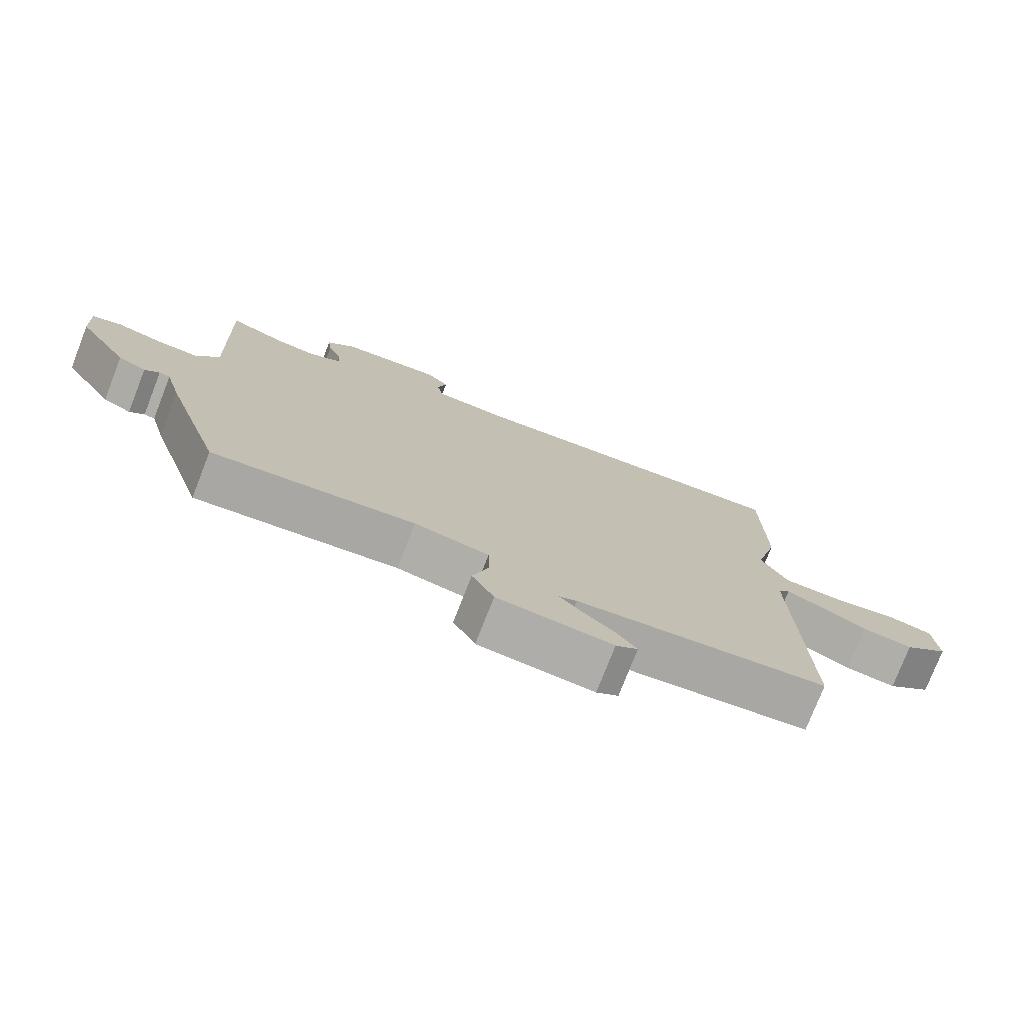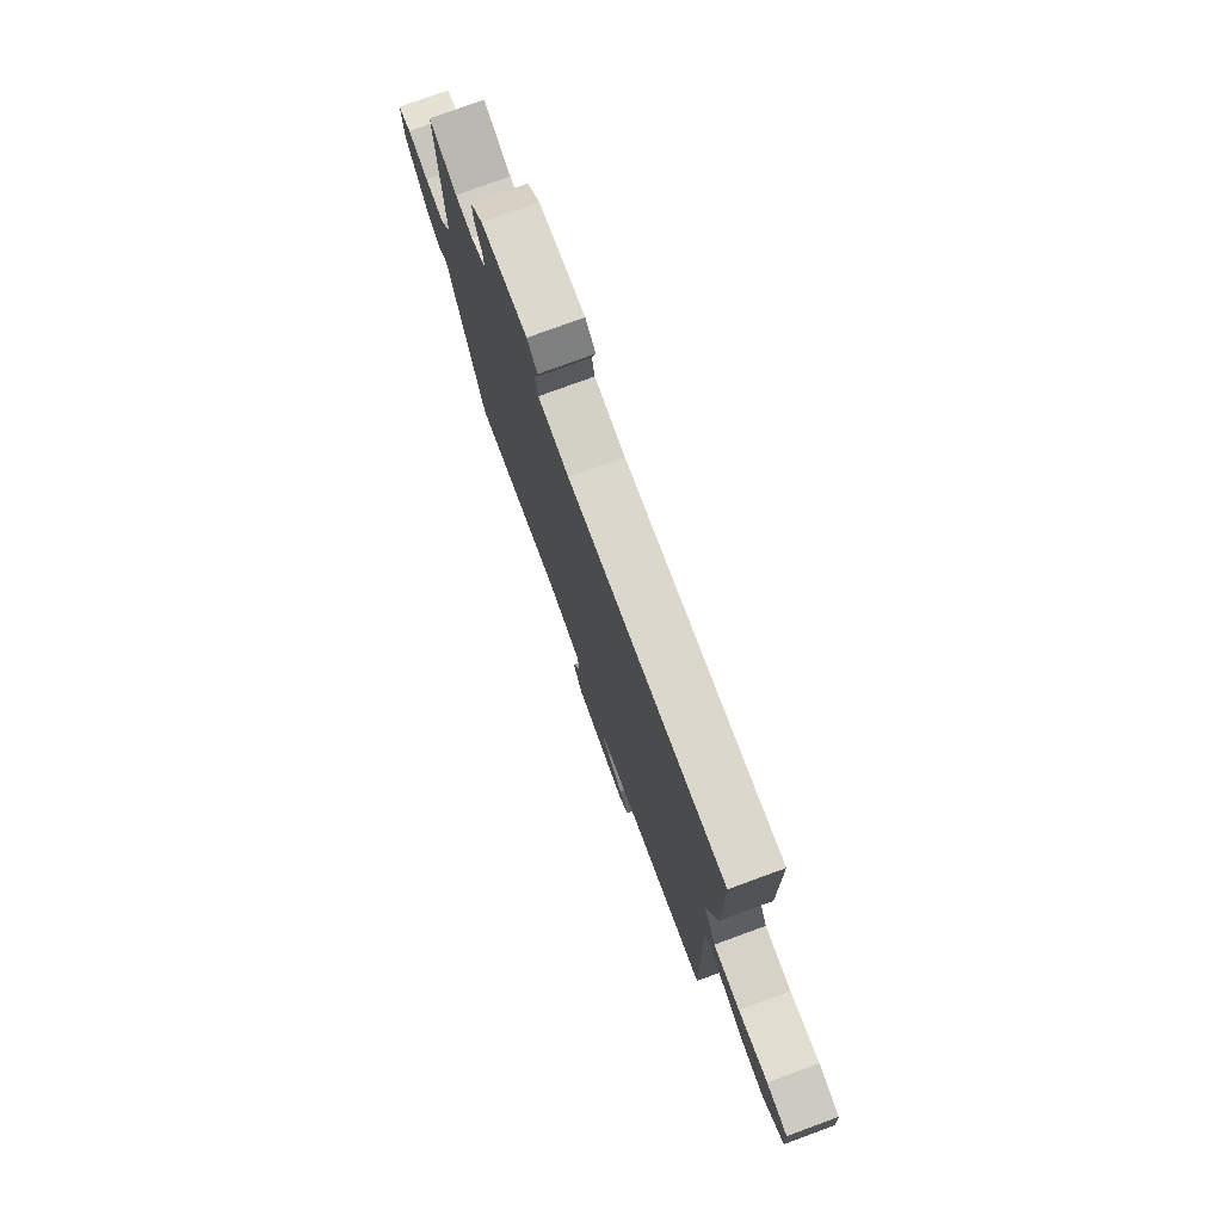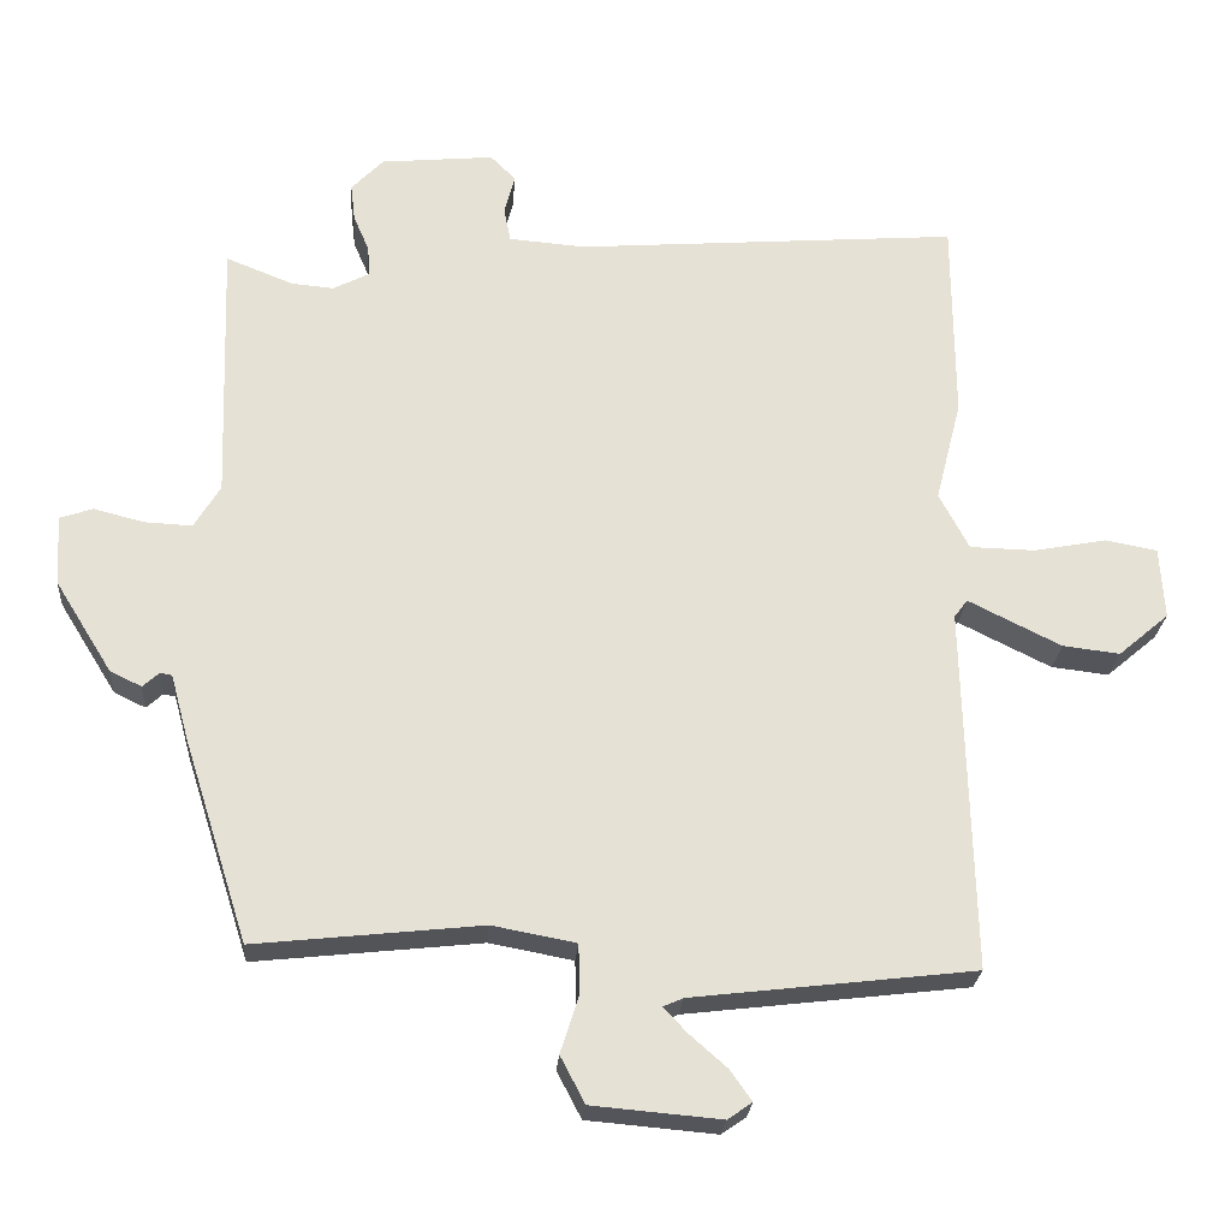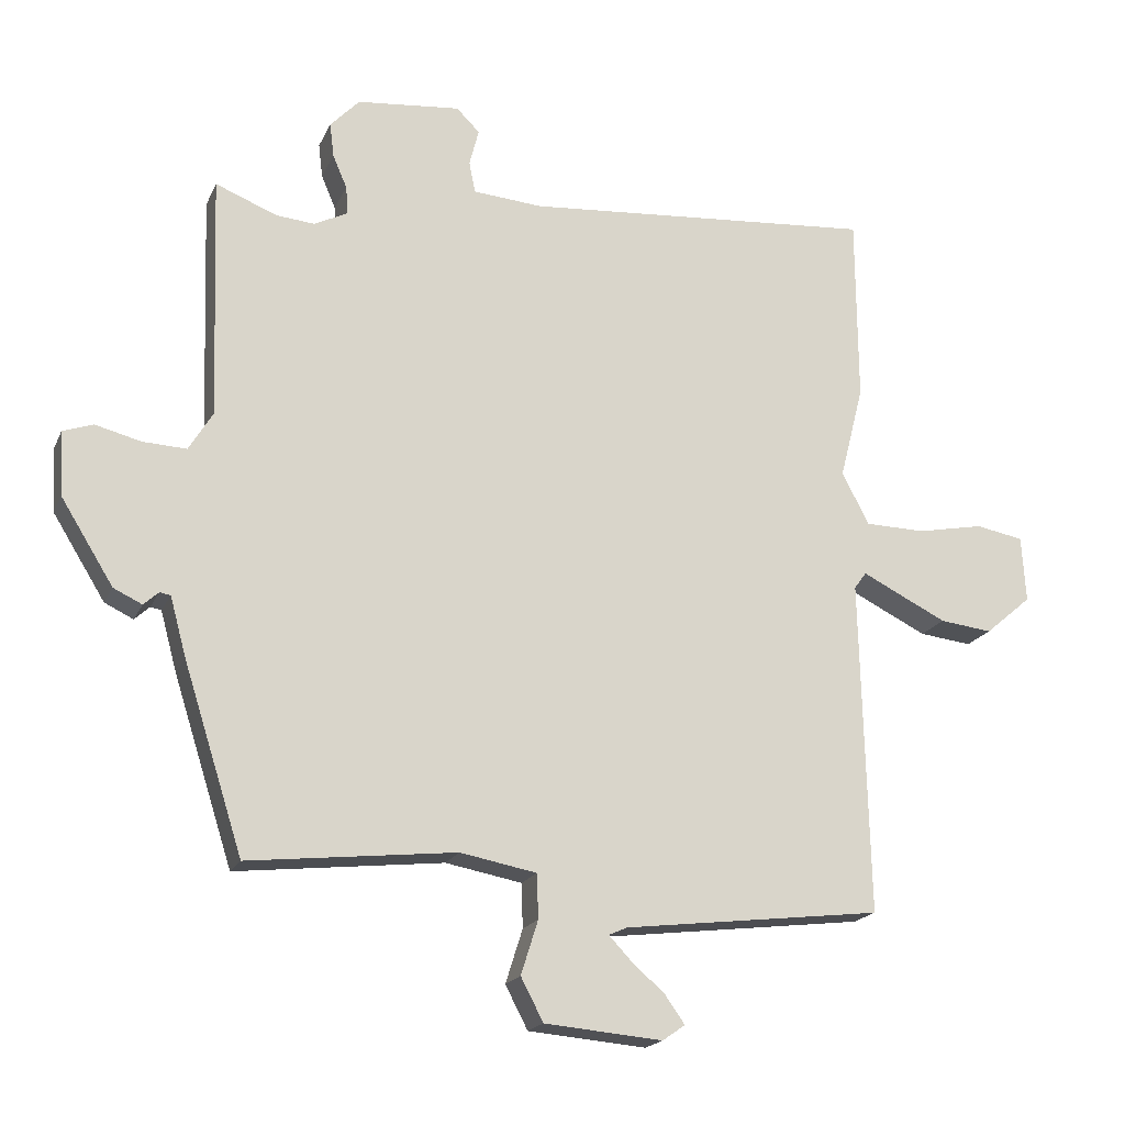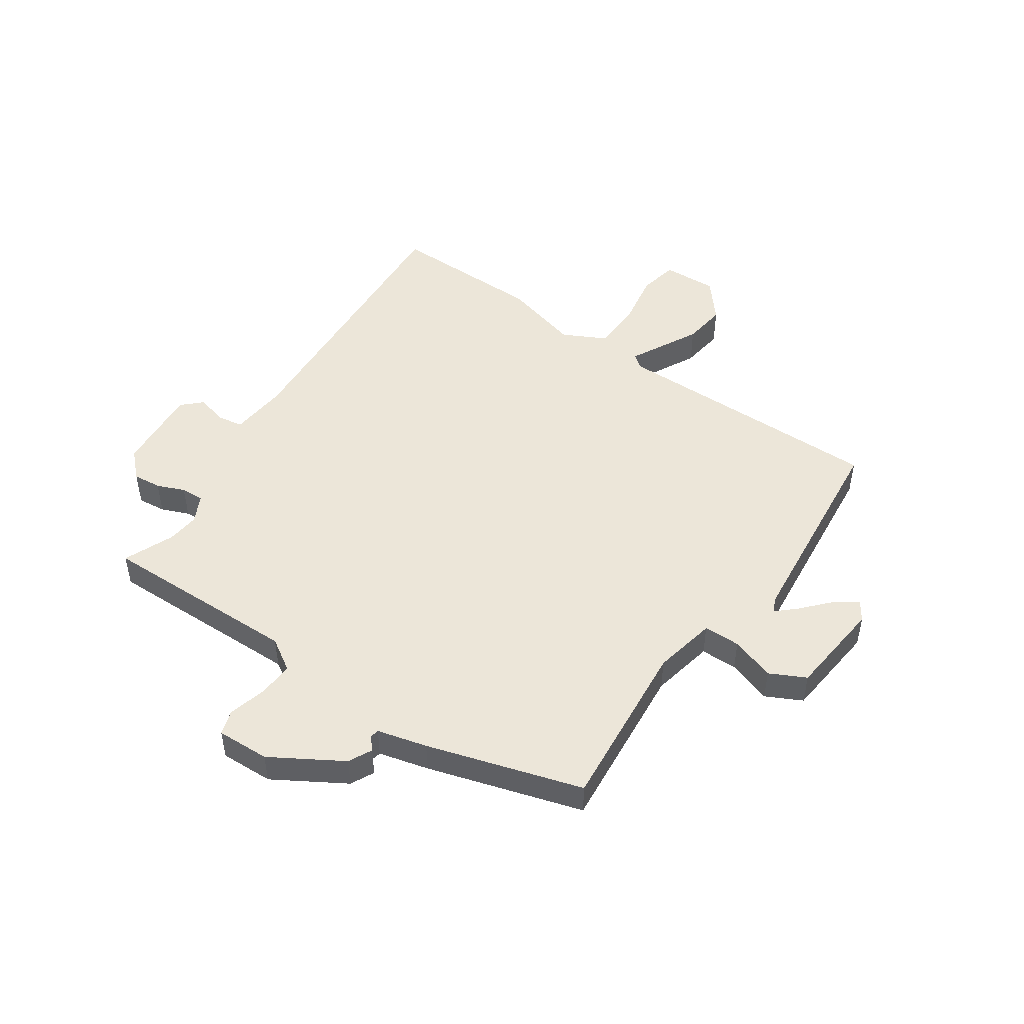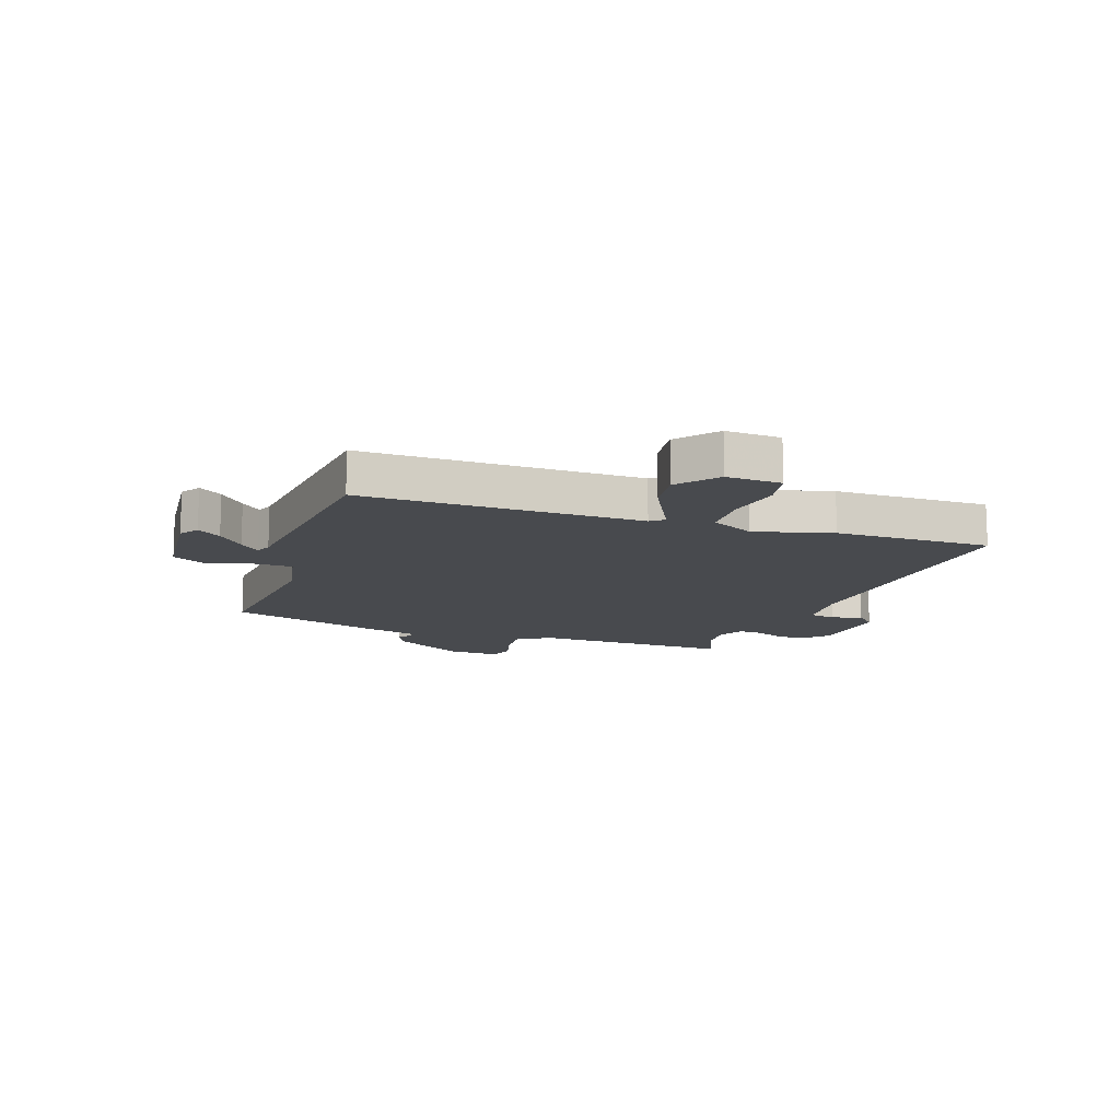
<metadata>
{"format":"obj","ext":"obj","renderer":"f3d","projection":"perspective","resolution":1024,"background":"white","views":[{"elev":-76.5,"azim":158.7,"up":"+Z"},{"elev":77.1,"azim":-110.2,"up":"+Z"},{"elev":-24.8,"azim":175.7,"up":"+Z"},{"elev":-18.7,"azim":161.4,"up":"+Z"},{"elev":48.9,"azim":125.4,"up":"+Y"},{"elev":-12.9,"azim":-108.3,"up":"+Y"}]}
</metadata>
<code>
v 0.42 0.07 0.468
v 0.51 0.07 0.504
v 0.498 0.07 0.149
v 0.533 0.07 0.091
v 0.597 0.07 0.094
v 0.664 0.07 0.111
v 0.708 0.07 0.096
v 0.703 0.07 0.002
v 0.626 0.07 -0.122
v 0.584 0.07 -0.142
v 0.562 0.07 -0.122
v 0.546 0.07 -0.125
v 0.522 0.07 -0.213
v 0.435 0.07 -0.486
v 0.131 0.07 -0.453
v 0.019 0.07 -0.474
v 0.017 0.07 -0.539
v 0.042 0.07 -0.618
v 0.009 0.07 -0.681
v -0.164 0.07 -0.696
v -0.197 0.07 -0.673
v -0.168 0.07 -0.632
v -0.118 0.07 -0.588
v -0.086 0.07 -0.554
v -0.113 0.07 -0.542
v -0.492 0.07 -0.497
v -0.48 0.07 -0.006
v -0.498 0.07 0.018
v -0.55 0.07 -0.008
v -0.623 0.07 -0.044
v -0.7 0.07 -0.053
v -0.768 0.07 0.005
v -0.762 0.07 0.102
v -0.692 0.07 0.115
v -0.594 0.07 0.096
v -0.506 0.07 0.098
v -0.466 0.07 0.174
v -0.501 0.07 0.312
v -0.499 0.07 0.587
v 0.018 0.07 0.546
v 0.12 0.07 0.554
v 0.129 0.07 0.6
v 0.115 0.07 0.654
v 0.149 0.07 0.688
v 0.301 0.07 0.673
v 0.344 0.07 0.628
v 0.338 0.07 0.578
v 0.317 0.07 0.529
v 0.314 0.07 0.488
v 0.363 0.07 0.463
v 0.42 0 0.468
v 0.51 0 0.504
v 0.498 0 0.149
v 0.533 0 0.091
v 0.597 0 0.094
v 0.664 0 0.111
v 0.708 0 0.096
v 0.703 0 0.002
v 0.626 0 -0.122
v 0.584 0 -0.142
v 0.562 0 -0.122
v 0.546 0 -0.125
v 0.522 0 -0.213
v 0.435 0 -0.486
v 0.131 0 -0.453
v 0.019 0 -0.474
v 0.017 0 -0.539
v 0.042 0 -0.618
v 0.009 0 -0.681
v -0.164 0 -0.696
v -0.197 0 -0.673
v -0.168 0 -0.632
v -0.118 0 -0.588
v -0.086 0 -0.554
v -0.113 0 -0.542
v -0.492 0 -0.497
v -0.48 0 -0.006
v -0.498 0 0.018
v -0.55 0 -0.008
v -0.623 0 -0.044
v -0.7 0 -0.053
v -0.768 0 0.005
v -0.762 0 0.102
v -0.692 0 0.115
v -0.594 0 0.096
v -0.506 0 0.098
v -0.466 0 0.174
v -0.501 0 0.312
v -0.499 0 0.587
v 0.018 0 0.546
v 0.12 0 0.554
v 0.129 0 0.6
v 0.115 0 0.654
v 0.149 0 0.688
v 0.301 0 0.673
v 0.344 0 0.628
v 0.338 0 0.578
v 0.317 0 0.529
v 0.314 0 0.488
v 0.363 0 0.463
f 45 46 47 48
f 45 48 49
f 42 43 44 45
f 41 42 45 49
f 40 41 49 50
f 37 38 39 40
f 36 37 40 50
f 32 33 34 35
f 32 35 36
f 31 32 36
f 28 29 30 31
f 28 31 36 50
f 25 26 27
f 24 25 27
f 20 21 22 23
f 20 23 24
f 17 18 19 20
f 16 17 20 24
f 12 13 14 15
f 12 15 16
f 8 9 10 11
f 8 11 12
f 5 6 7 8
f 4 5 8 12
f 3 4 12 16
f 1 2 3 16
f 27 28 50 1
f 1 16 24 27
f 98 97 96 95
f 99 98 95
f 95 94 93 92
f 99 95 92 91
f 100 99 91 90
f 90 89 88 87
f 100 90 87 86
f 85 84 83 82
f 86 85 82
f 86 82 81
f 81 80 79 78
f 100 86 81 78
f 77 76 75
f 77 75 74
f 73 72 71 70
f 74 73 70
f 70 69 68 67
f 74 70 67 66
f 65 64 63 62
f 66 65 62
f 61 60 59 58
f 62 61 58
f 58 57 56 55
f 62 58 55 54
f 66 62 54 53
f 66 53 52 51
f 51 100 78 77
f 77 74 66 51
f 1 51 52 2
f 2 52 53 3
f 3 53 54 4
f 4 54 55 5
f 5 55 56 6
f 6 56 57 7
f 7 57 58 8
f 8 58 59 9
f 9 59 60 10
f 10 60 61 11
f 11 61 62 12
f 12 62 63 13
f 13 63 64 14
f 14 64 65 15
f 15 65 66 16
f 16 66 67 17
f 17 67 68 18
f 18 68 69 19
f 19 69 70 20
f 20 70 71 21
f 21 71 72 22
f 22 72 73 23
f 23 73 74 24
f 24 74 75 25
f 25 75 76 26
f 26 76 77 27
f 27 77 78 28
f 28 78 79 29
f 29 79 80 30
f 30 80 81 31
f 31 81 82 32
f 32 82 83 33
f 33 83 84 34
f 34 84 85 35
f 35 85 86 36
f 36 86 87 37
f 37 87 88 38
f 38 88 89 39
f 39 89 90 40
f 40 90 91 41
f 41 91 92 42
f 42 92 93 43
f 43 93 94 44
f 44 94 95 45
f 45 95 96 46
f 46 96 97 47
f 47 97 98 48
f 48 98 99 49
f 49 99 100 50
f 50 100 51 1

</code>
